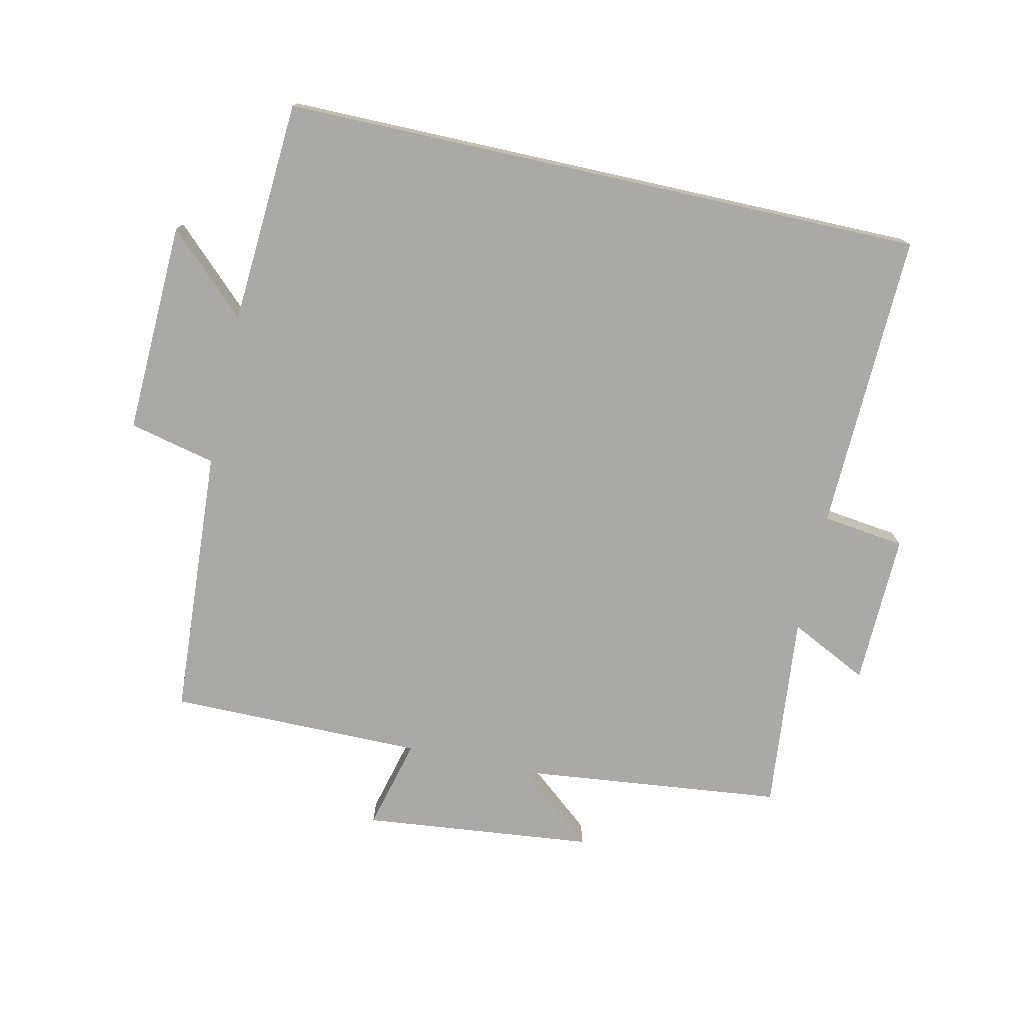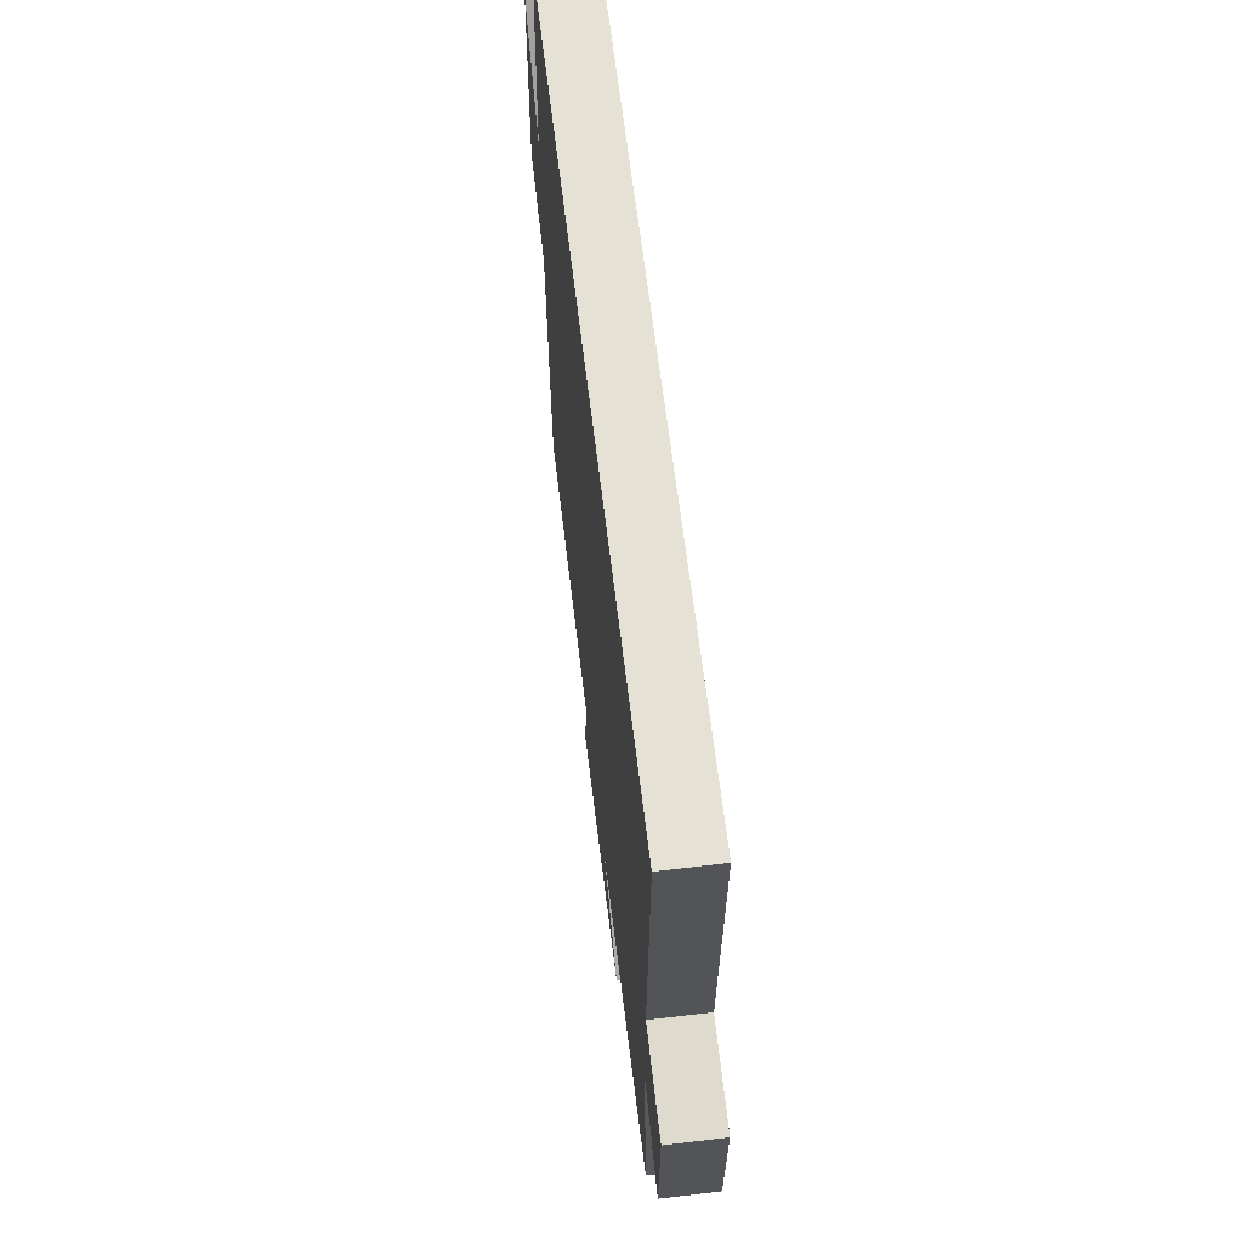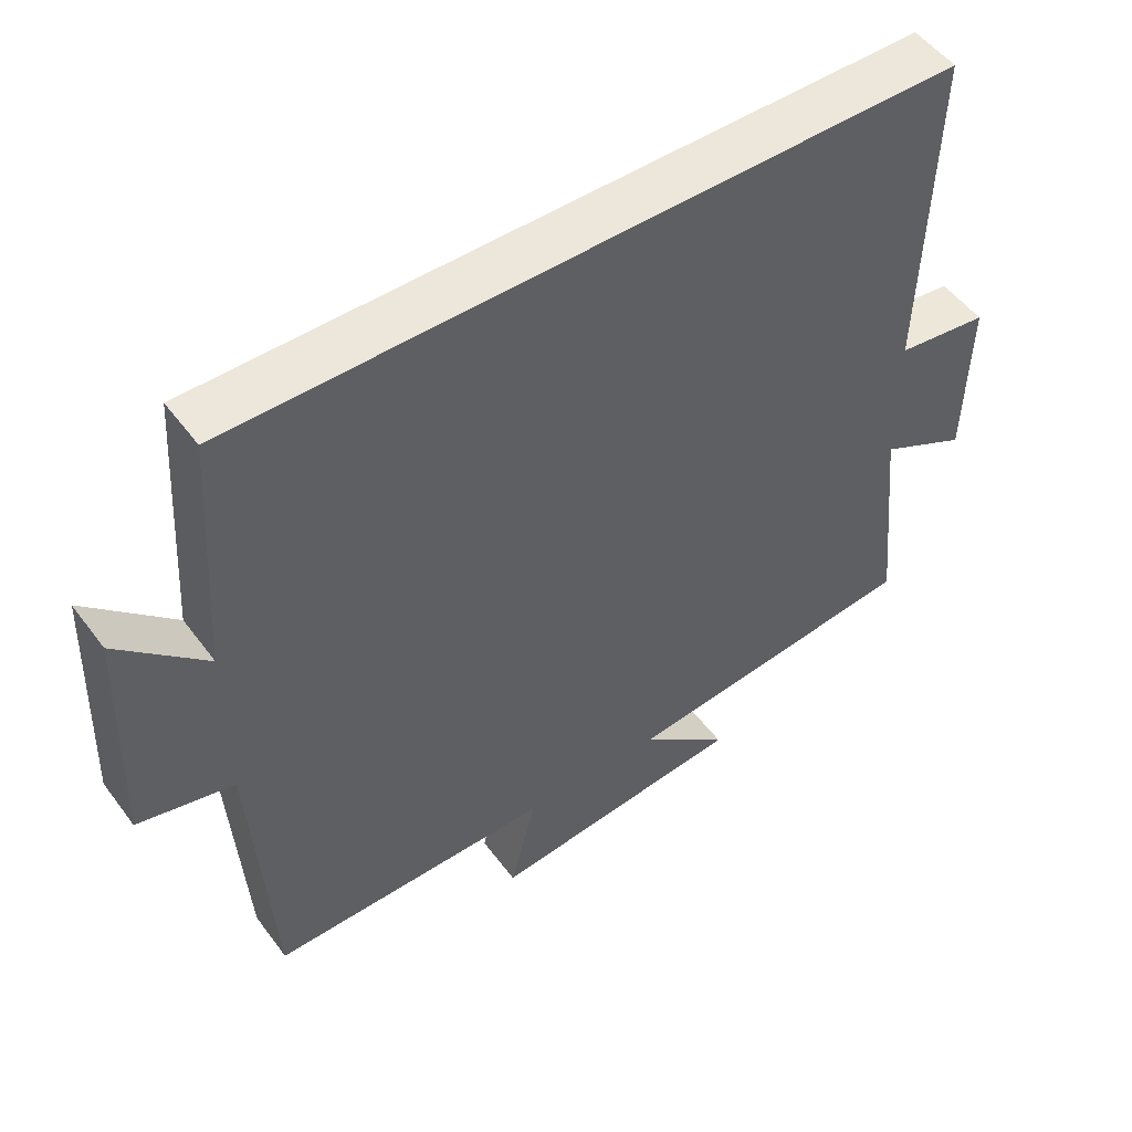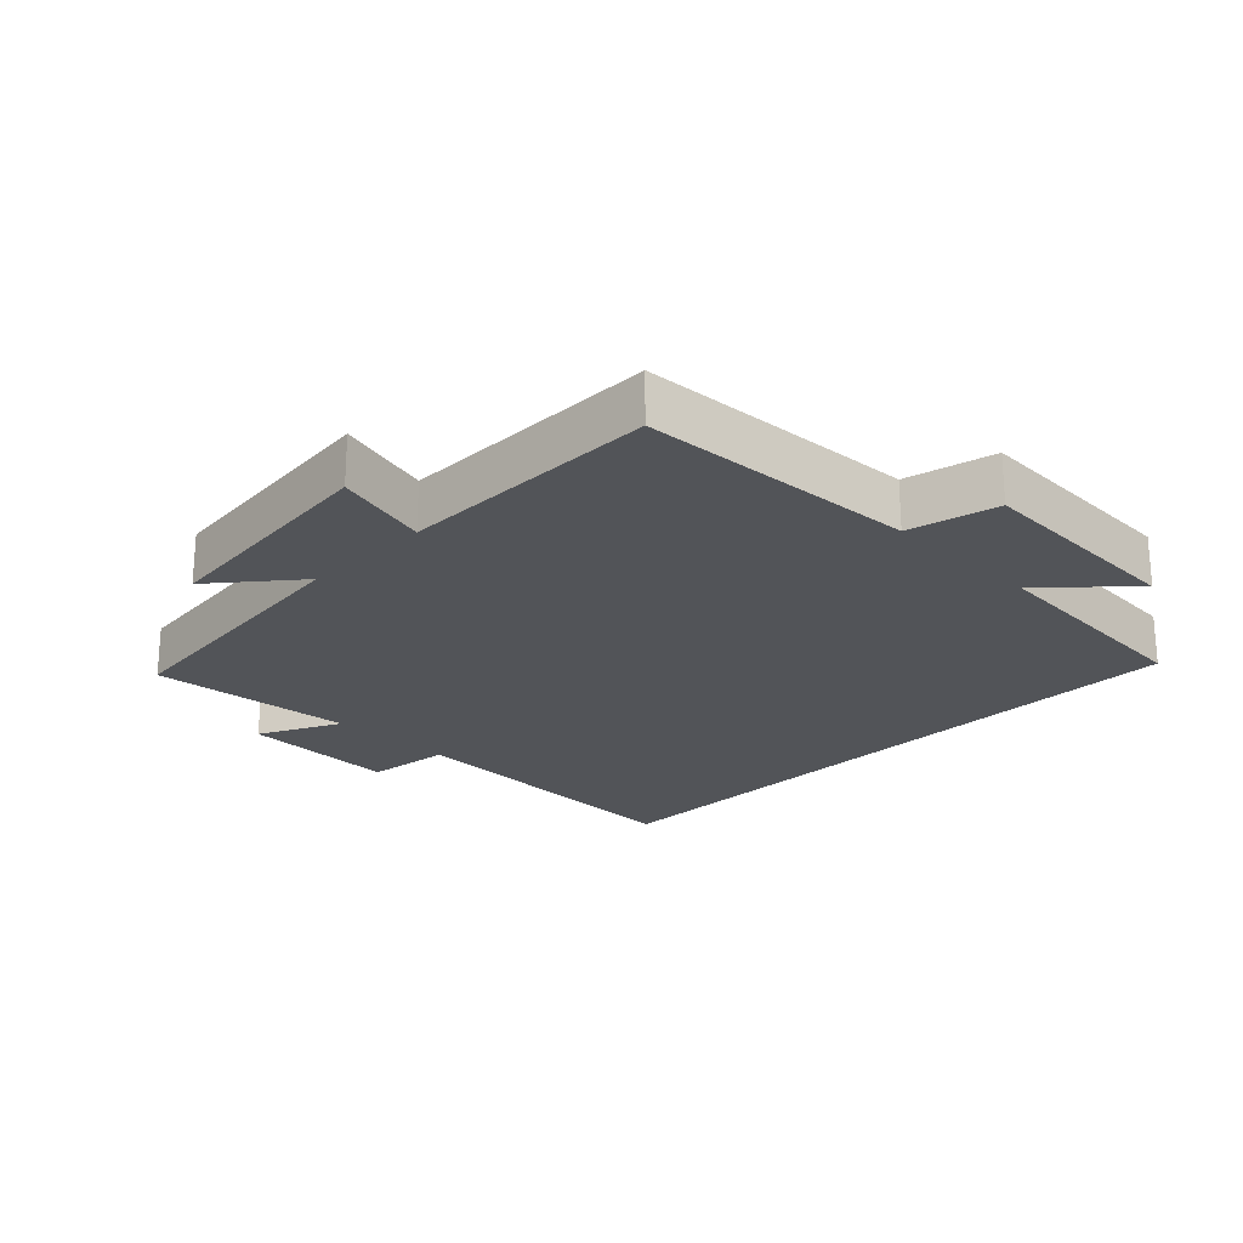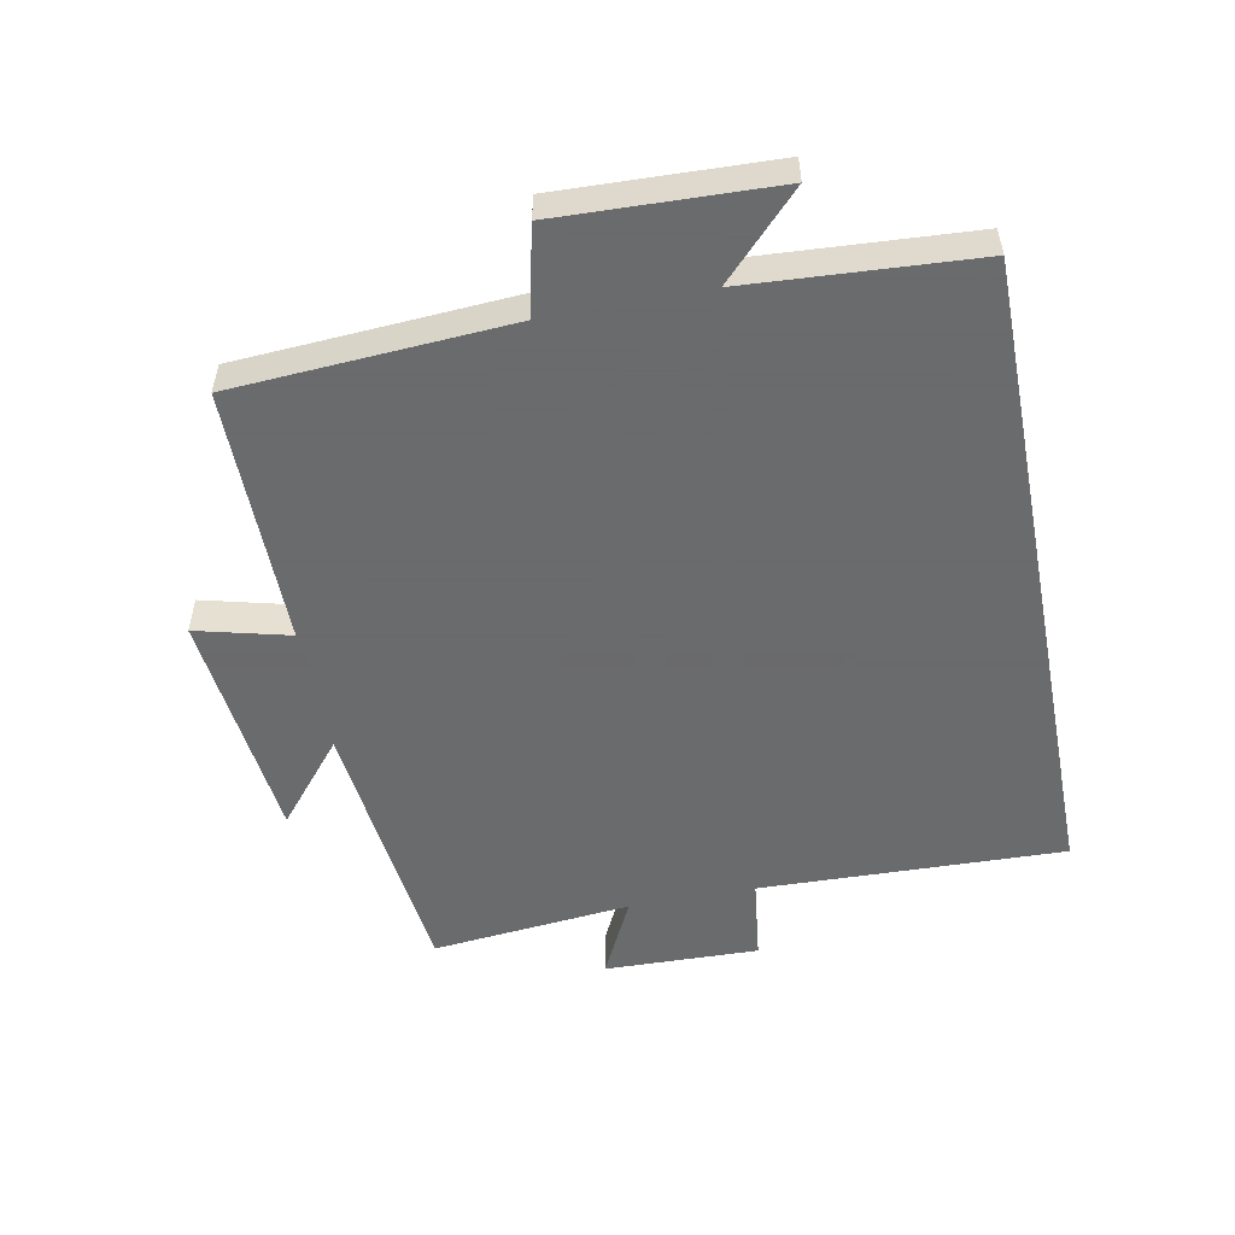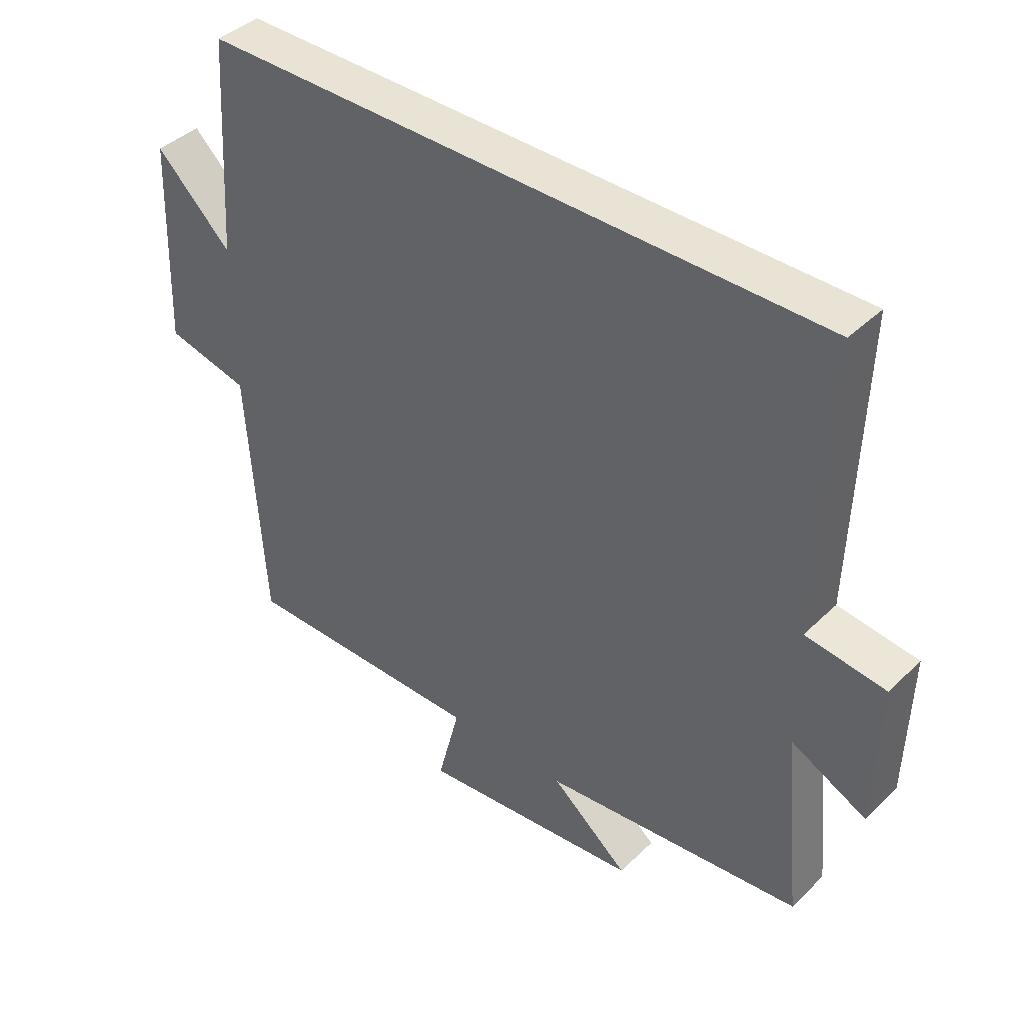
<metadata>
{"format":"obj","ext":"obj","renderer":"f3d","projection":"perspective","resolution":1024,"background":"white","views":[{"elev":-75.5,"azim":-12.5,"up":"+Y"},{"elev":64.3,"azim":83.2,"up":"+Z"},{"elev":51.2,"azim":-35.4,"up":"+Z"},{"elev":-23.1,"azim":-134.8,"up":"+Y"},{"elev":-53.2,"azim":-79.0,"up":"+Y"},{"elev":41.0,"azim":40.8,"up":"+Z"}]}
</metadata>
<code>
v 0.53 0.07 -0.454
v 0.114 0.07 -0.5
v 0.238 0.07 -0.603
v -0.118 0.07 -0.641
v -0.082 0.07 -0.5
v -0.474 0.07 -0.501
v -0.5 0.07 -0.084
v -0.633 0.07 -0.053
v -0.621 0.07 0.273
v -0.5 0.07 0.156
v -0.478 0.07 0.5
v 0.514 0.07 0.5
v 0.5 0.07 0.039
v 0.627 0.07 0.023
v 0.621 0.07 -0.211
v 0.5 0.07 -0.151
v 0.53 0 -0.454
v 0.114 0 -0.5
v 0.238 0 -0.603
v -0.118 0 -0.641
v -0.082 0 -0.5
v -0.474 0 -0.501
v -0.5 0 -0.084
v -0.633 0 -0.053
v -0.621 0 0.273
v -0.5 0 0.156
v -0.478 0 0.5
v 0.514 0 0.5
v 0.5 0 0.039
v 0.627 0 0.023
v 0.621 0 -0.211
v 0.5 0 -0.151
f 13 14 15 16
f 10 11 12 13
f 10 13 16
f 7 8 9 10
f 5 6 7 10
f 5 10 16 1
f 2 3 4 5
f 1 2 5
f 32 31 30 29
f 29 28 27 26
f 32 29 26
f 26 25 24 23
f 26 23 22 21
f 17 32 26 21
f 21 20 19 18
f 21 18 17
f 1 17 18 2
f 2 18 19 3
f 3 19 20 4
f 4 20 21 5
f 5 21 22 6
f 6 22 23 7
f 7 23 24 8
f 8 24 25 9
f 9 25 26 10
f 10 26 27 11
f 11 27 28 12
f 12 28 29 13
f 13 29 30 14
f 14 30 31 15
f 15 31 32 16
f 16 32 17 1

</code>
